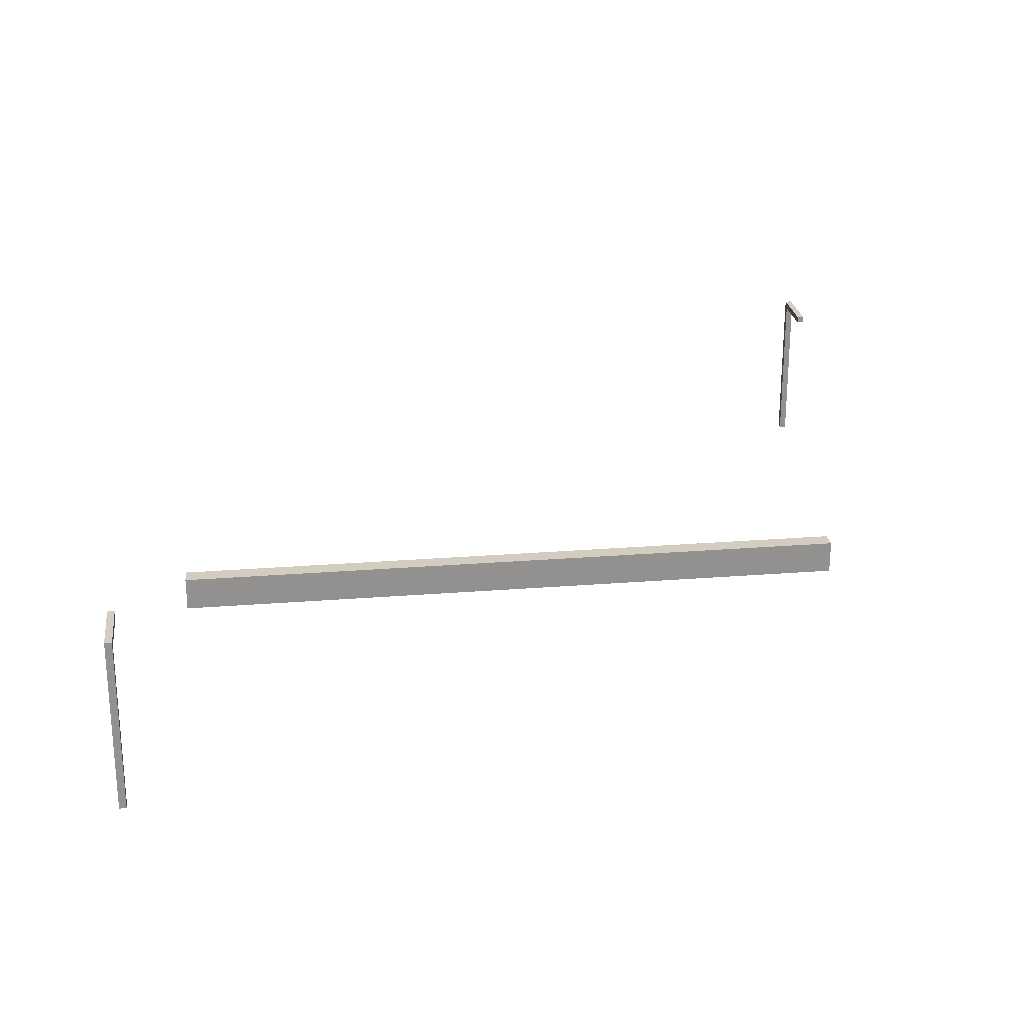
<metadata>
{"format":"obj","ext":"obj","renderer":"f3d","projection":"perspective","resolution":1024,"background":"white","views":[{"elev":24.4,"azim":-97.5,"up":"+Y"}]}
</metadata>
<code>
g Mesh1 Model
v 2.1 5 0.5
v 0.3 5 0.3
v 0.3 5 0.5
f 1 2 3
v 2.1 5 0.3
f 2 1 4
v 2.1 4.8 0.3
f 1 5 4
v 2.1 4.8 0.5
f 5 1 6
v 0.5 4.8 0.5
f 1 7 6
f 3 7 1
v 0.3 0 0.5
f 8 7 3
v 0.5 0 0.5
f 7 8 9
v 0.5 0 0.3
f 10 7 9
v 0.5 4.8 0.3
f 7 10 11
f 10 2 11
v 0.3 0 0.3
f 2 10 12
f 8 2 12
f 2 8 3
f 11 2 5
f 5 2 4
f 5 7 11
f 7 5 6
g Mesh2 Model
v 24.7 5 24.7
v 22.9 5 24.5
v 22.9 5 24.7
f 13 14 15
v 24.7 5 24.5
f 14 13 16
v 24.7 0 24.5
f 13 17 16
v 24.7 0 24.7
f 17 13 18
v 24.5 0 24.7
f 13 19 18
v 24.5 4.8 24.7
f 19 13 20
v 22.9 4.8 24.7
f 20 13 21
f 21 13 15
f 14 21 15
v 22.9 4.8 24.5
f 21 14 22
v 24.5 4.8 24.5
f 14 23 22
f 16 23 14
f 17 23 16
v 24.5 0 24.5
f 23 17 24
f 19 23 24
f 23 19 20
f 21 23 20
f 23 21 22
g Mesh3 Model
v 12.5 1 2
v 11.94 1 23
v 11.94 1 2
f 25 26 27
v 12.5 1 23
f 26 25 28
v 12.5 0 23
f 25 29 28
v 12.5 0 2
f 29 25 30
v 11.94 0 2
f 25 31 30
f 31 25 27
f 26 31 27
v 11.94 0 23
f 31 26 32
f 26 29 32
f 29 26 28

</code>
